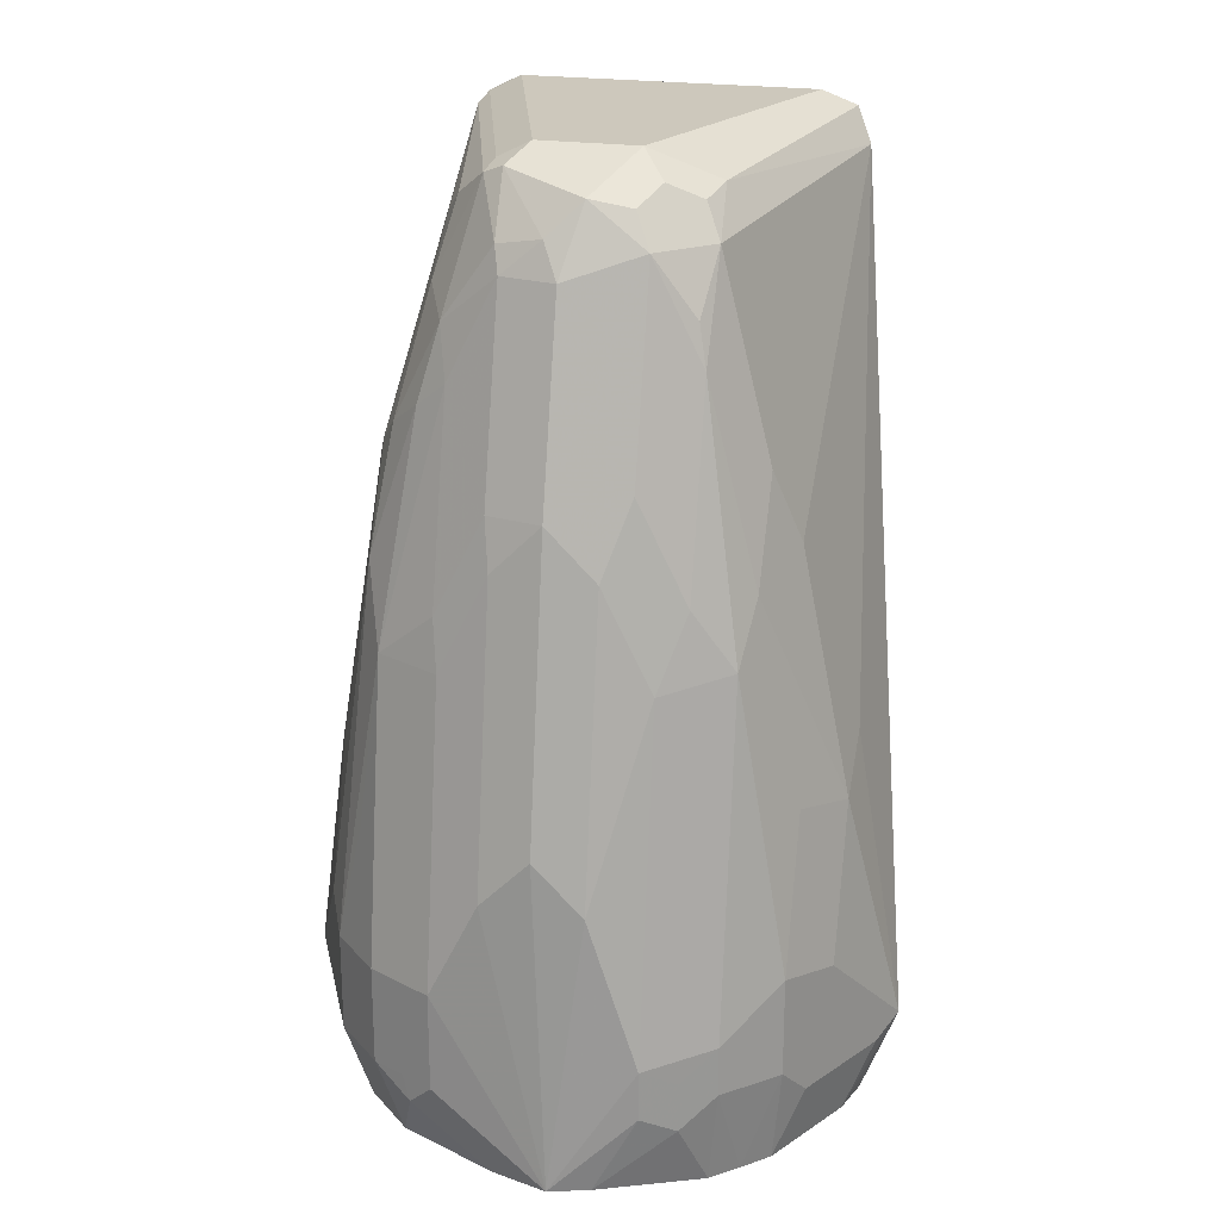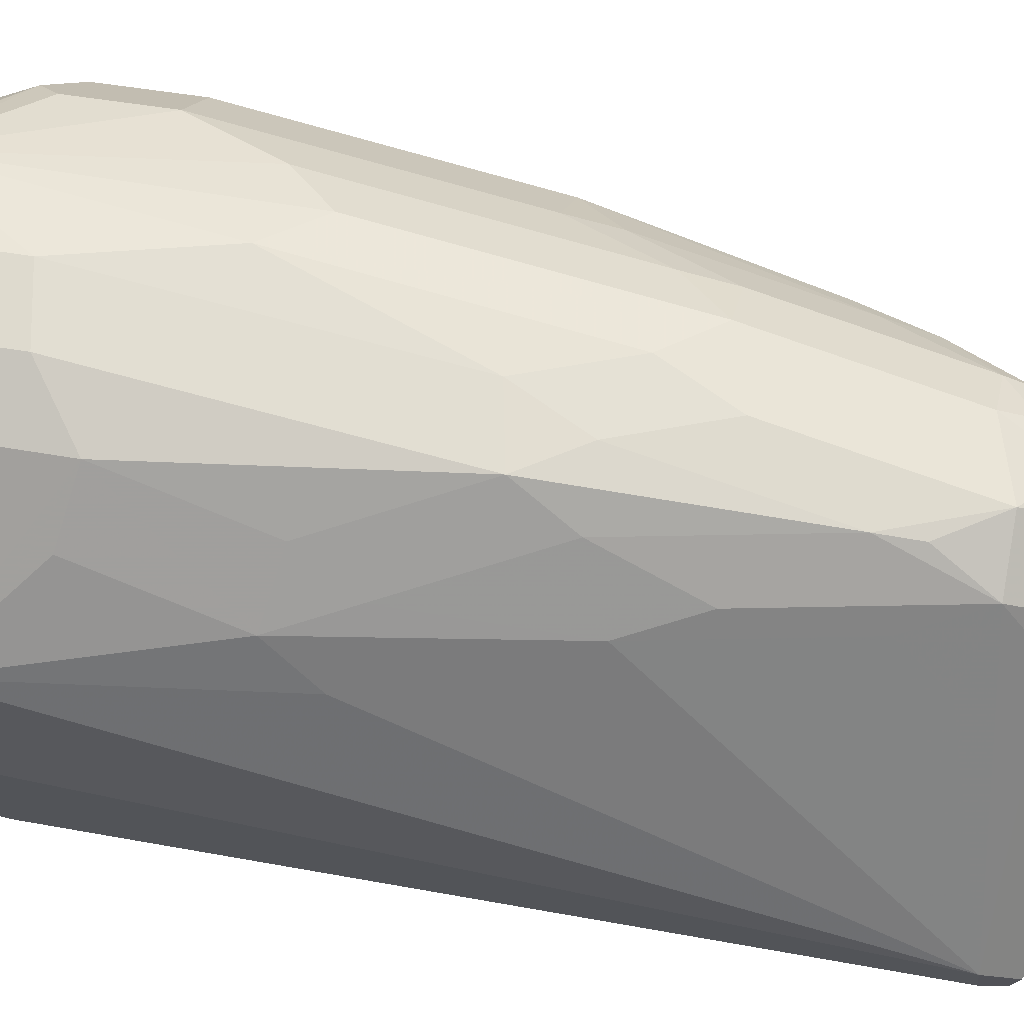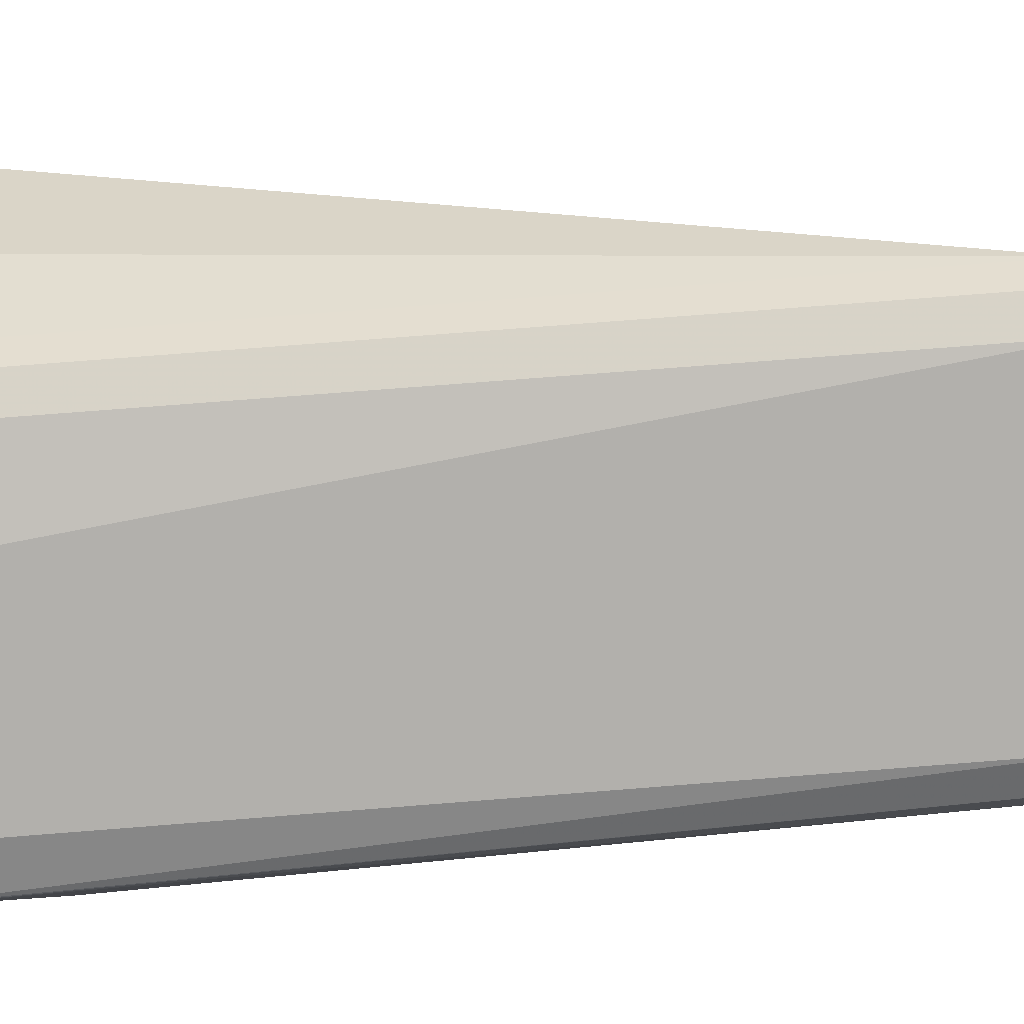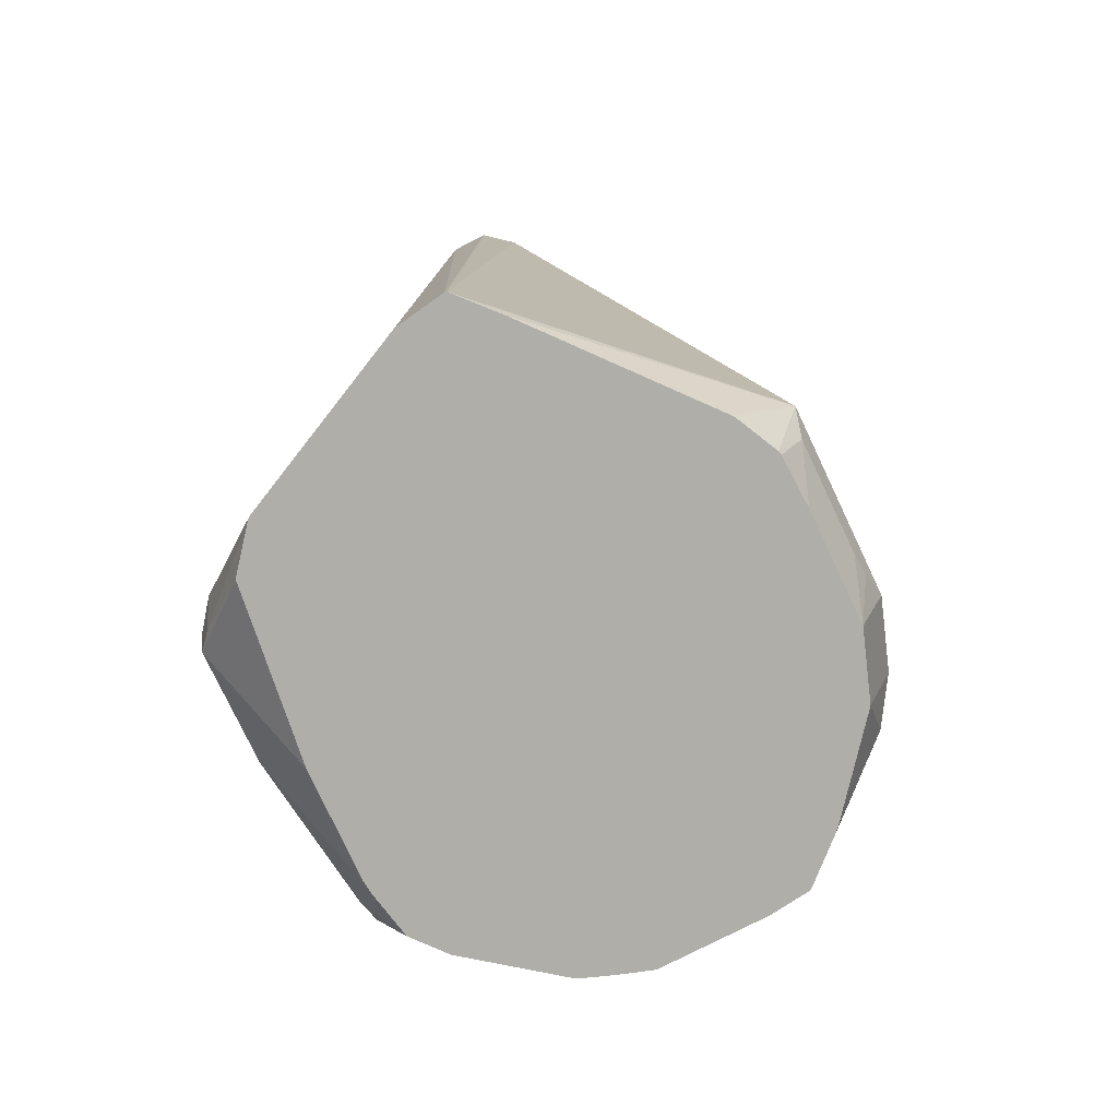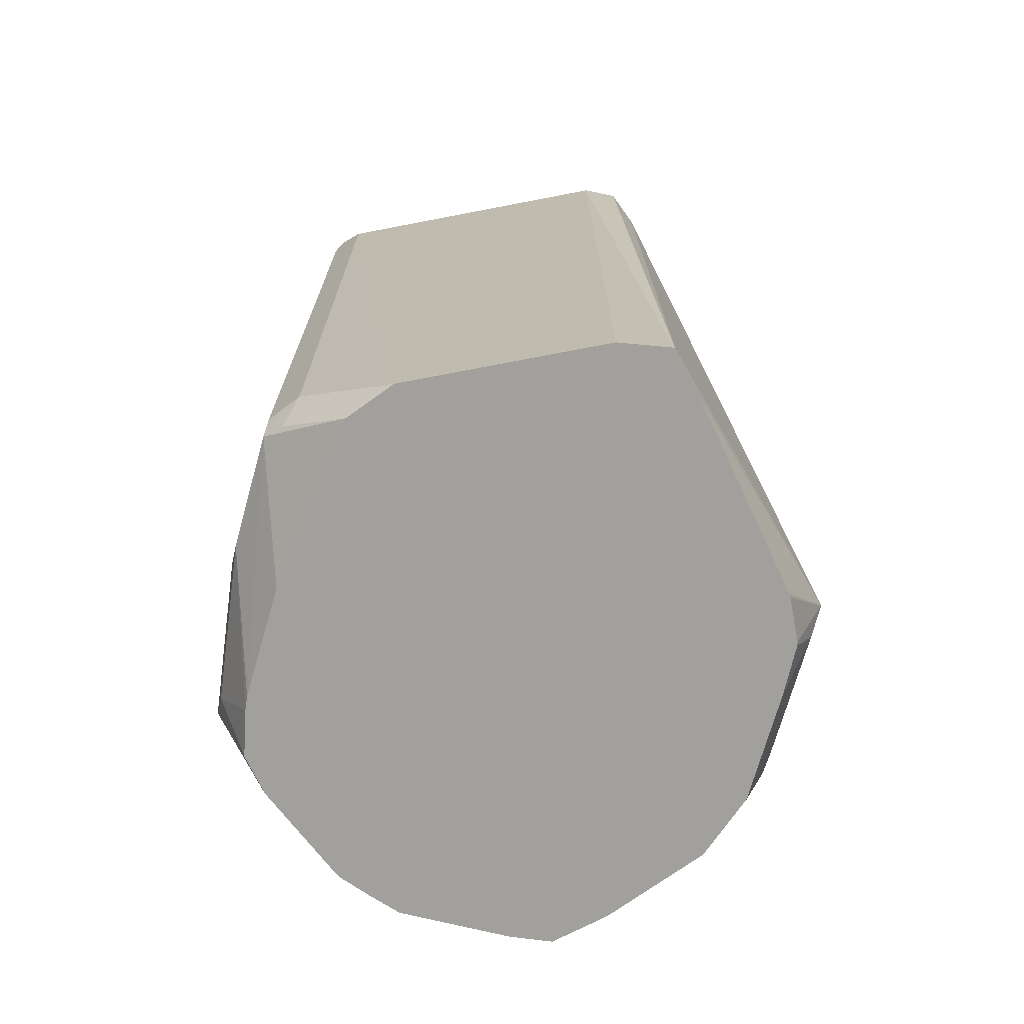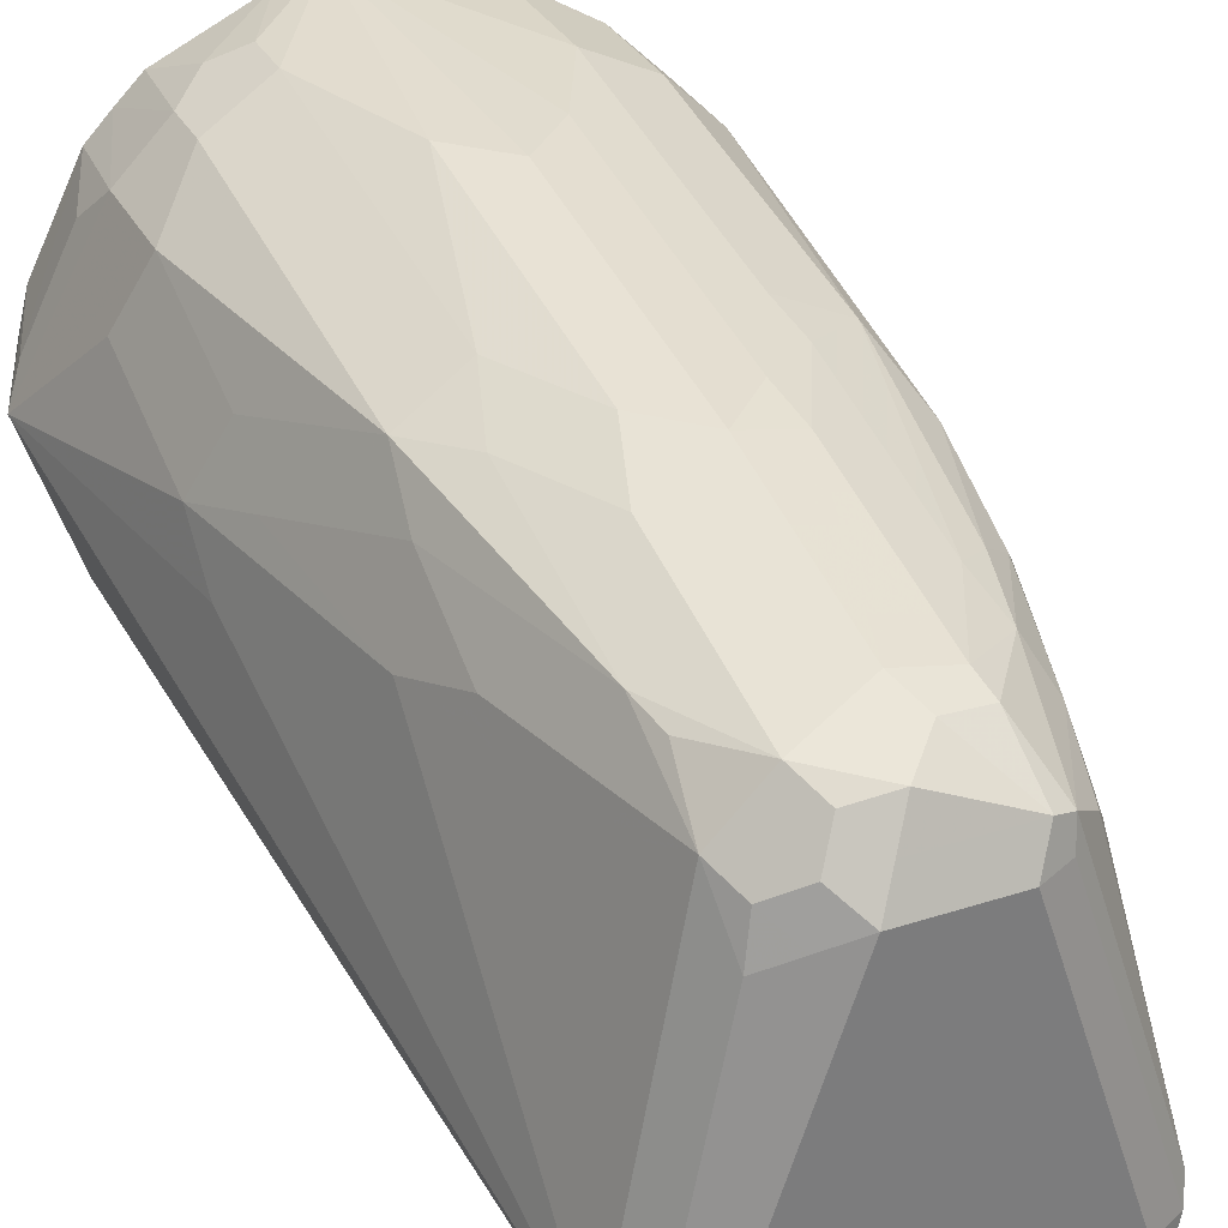
<metadata>
{"format":"obj","ext":"obj","renderer":"f3d","projection":"perspective","resolution":1024,"background":"white","views":[{"elev":22.1,"azim":14.9,"up":"+Y"},{"elev":42.5,"azim":102.6,"up":"+Z"},{"elev":-78.4,"azim":94.3,"up":"+Z"},{"elev":-77.5,"azim":-128.1,"up":"+Y"},{"elev":-71.6,"azim":-169.1,"up":"+Y"},{"elev":32.3,"azim":155.7,"up":"+Z"}]}
</metadata>
<code>
v -0.1224 0.5917 -6.7e-07
v -0.102 0.5917 -0.06121
v -0.08213 0.5583 -0.1224
v -0.08808 0.5583 -0.102
v -0.1086 0.5583 -0.02061
v -0.1088 0.5583 -0.0191
v -0.1088 0.5583 -0.0006513
v -0.1156 0.5781 0.006785
v -0.09182 0.5815 0.05609
v -0.08841 0.5917 0.06799
v -0.08841 0.6325 0.06799
v -0.0969 0.6427 0.051
v -0.102 0.6937 0.0204
v -0.08161 0.8161 0.0204
v -0.102 0.7141 -6.7e-07
v -0.08161 0.9181 -0.102
v -0.08161 0.5583 -0.1229
v -0.0748 0.9249 -0.1156
v -0.1085 0.5583 0.0009753
v -0.09519 0.5781 0.04759
v -0.09984 0.5583 0.0204
v -0.07945 0.5583 0.06121
v -0.06799 0.5917 0.08839
v -0.06799 0.6325 0.08839
v -0.0765 0.6835 0.07141
v -0.06799 0.7549 0.06799
v -0.0765 0.7855 0.051
v -0.0969 0.7039 0.0306
v -0.08161 0.7753 0.0408
v -0.0765 0.8263 0.0306
v -0.0765 0.9283 -0.09181
v -0.0748 0.9317 -0.102
v -0.06121 0.5583 -0.1289
v -0.06121 0.9181 -0.1224
v -0.0714 0.9334 -0.1122
v -0.06121 0.9317 -0.1156
v -0.05903 0.5583 0.08161
v -0.051 0.5815 0.0969
v -0.0544 0.5917 0.0952
v -0.0544 0.6325 0.0952
v -0.0544 0.7549 0.0748
v -0.04336 0.7753 0.0765
v -0.04336 0.8569 0.05609
v -0.05611 0.8467 0.051
v -0.06886 0.8365 0.0408
v -0.05611 0.8875 0.0306
v -0.05611 0.9079 0.0102
v -0.03569 0.9283 0.0306
v -0.04844 0.9181 0.0204
v -0.03398 0.9317 0.0204
v -0.06121 0.9385 -0.102
v 0.0204 0.5583 -0.1289
v 0.06121 0.9181 -0.1224
v 0.06121 0.9317 -0.1156
v -0.01824 0.5583 0.1008
v -0.04079 0.5917 0.102
v -0.0151 0.5583 0.102
v 0.006471 0.5583 0.1085
v -0.04079 0.6325 0.102
v -0.04079 0.7549 0.08161
v -0.0204 0.7957 0.08161
v -0.02294 0.8161 0.0765
v -0.02294 0.8977 0.05609
v -0.0476 0.8773 0.04759
v -0.0255 0.9079 0.051
v -0.0272 0.9317 0.034
v -0.0204 0.9385 0.0204
v 0.06121 0.9385 -0.102
v 0.06121 0.5917 -0.1224
v 0.0215 0.5583 -0.1286
v 0.0714 0.9283 -0.1173
v 0.0748 0.9181 -0.1156
v 0.0748 0.9317 -0.1088
v 0.02284 0.5583 0.103
v 0.04079 0.5917 0.102
v 0.04079 0.6121 0.102
v 0.0204 0.6733 0.102
v 0 0.6937 0.102
v -0.0204 0.6733 0.102
v 0 0.8161 0.08161
v 0 0.8977 0.06121
v -0.006783 0.9114 0.0544
v 0.006783 0.9249 0.04759
v 0.01359 0.9317 0.034
v 0.0204 0.9385 0.0204
v 0.0748 0.5917 -0.1156
v 0.0765 0.5815 -0.1122
v 0.06799 0.5781 -0.1156
v 0.0412 0.5583 -0.1195
v 0.08161 0.9181 -0.102
v 0.03398 0.9317 0.01359
v 0.0476 0.9249 0.006785
v 0.0638 0.5583 0.08419
v 0.0544 0.5849 0.0952
v 0.0544 0.6053 0.0952
v 0.06799 0.6189 0.08839
v 0.04079 0.7549 0.08161
v 0.0204 0.7957 0.08161
v 0.0204 0.8773 0.06121
v 0.03061 0.9079 0.051
v 0.0238 0.9215 0.0442
v 0.03061 0.9283 0.0306
v 0.08161 0.5917 -0.102
v 0.08841 0.5917 -0.08839
v 0.0969 0.5815 -0.07141
v 0.102 0.5583 -0.01824
v 0.08101 0.5583 -0.05923
v 0.1224 0.5917 -6.7e-07
v 0.102 0.5917 -0.06121
v 0.051 0.9079 0.0306
v 0.06121 0.8977 -6.7e-07
v 0.06121 0.8773 0.0204
v 0.08161 0.7957 0.0204
v 0.102 0.6937 0.0204
v 0.102 0.7141 -6.7e-07
v 0.04419 0.9215 0.02379
v 0.07415 0.5583 0.07415
v 0.06799 0.5985 0.08839
v 0.08841 0.6393 0.06799
v 0.06799 0.7617 0.06799
v 0.051 0.7855 0.07141
v 0.03061 0.8263 0.07141
v 0.051 0.8671 0.051
v 0.0476 0.8841 0.04759
v 0.1173 0.5815 -0.0102
v 0.1039 0.5583 -0.0129
v 0.102 0.6325 0.0408
v 0.08841 0.5985 0.06799
v 0.1156 0.5849 0.01359
v 0.1046 0.5583 0.02298
v 0.1088 0.5583 0.006134
v 0.0714 0.8263 0.0306
v 0.09182 0.7243 0.0306
v 0.08841 0.7006 0.04759
v 0.08419 0.5583 0.06378
v 0.0714 0.7855 0.051
v 0.09519 0.5849 0.0544
f 80 98 99
f 77 80 78
f 77 98 80
f 77 97 98
f 76 97 77
f 75 94 95
f 73 92 90
f 76 96 120
f 75 95 76
f 74 93 94
f 80 99 81
f 74 94 75
f 76 120 97
f 76 95 96
f 85 116 91
f 81 100 83
f 81 83 82
f 83 100 101
f 83 101 84
f 84 101 102
f 84 102 85
f 85 102 116
f 87 103 104
f 87 104 105
f 87 105 106
f 73 91 92
f 87 89 88
f 87 106 107
f 87 107 89
f 81 99 100
f 73 85 91
f 59 61 60
f 72 90 87
f 54 73 71
f 54 68 73
f 87 90 103
f 56 58 59
f 58 74 75
f 58 75 76
f 58 76 77
f 58 77 78
f 58 78 79
f 58 79 59
f 59 79 61
f 61 80 62
f 61 79 78
f 61 78 80
f 62 80 81
f 62 81 63
f 63 81 82
f 72 73 90
f 71 73 72
f 70 88 89
f 69 88 70
f 69 87 88
f 69 86 87
f 72 87 86
f 68 85 73
f 66 84 85
f 66 83 84
f 66 82 83
f 65 82 66
f 63 65 64
f 63 82 65
f 66 85 67
f 90 108 109
f 113 132 136
f 90 104 103
f 108 127 119
f 108 119 128
f 108 128 129
f 108 129 130
f 108 130 131
f 108 131 125
f 110 124 123
f 110 123 136
f 110 136 132
f 110 132 113
f 110 113 112
f 110 112 111
f 113 136 133
f 113 133 114
f 108 114 127
f 114 133 134
f 114 119 127
f 117 135 128
f 117 128 118
f 119 134 120
f 120 136 123
f 120 123 121
f 120 134 136
f 125 131 126
f 128 135 137
f 128 137 129
f 129 137 135
f 129 135 130
f 53 86 69
f 133 136 134
f 114 134 119
f 108 115 114
f 105 126 106
f 105 125 126
f 90 92 110
f 90 110 111
f 90 111 112
f 90 112 113
f 90 113 114
f 90 114 115
f 90 115 108
f 91 116 92
f 92 116 110
f 93 117 118
f 93 118 94
f 94 118 96
f 94 96 95
f 96 118 128
f 96 128 119
f 96 119 120
f 97 120 121
f 105 108 125
f 105 109 108
f 104 109 105
f 101 116 102
f 100 124 110
f 100 123 124
f 90 109 104
f 100 121 123
f 100 116 101
f 100 110 116
f 98 121 122
f 98 100 99
f 98 122 100
f 97 121 98
f 100 122 121
f 53 72 86
f 26 43 44
f 53 54 71
f 3 37 22
f 3 22 21
f 3 21 19
f 3 19 7
f 3 7 6
f 3 6 5
f 3 5 4
f 3 16 18
f 3 18 17
f 7 19 8
f 8 20 9
f 8 19 21
f 8 21 22
f 8 22 20
f 3 55 37
f 9 20 22
f 10 22 37
f 10 37 23
f 10 23 24
f 10 24 11
f 11 24 25
f 11 25 26
f 11 26 27
f 11 27 12
f 12 27 28
f 13 28 27
f 13 27 29
f 13 29 14
f 14 29 27
f 14 27 30
f 9 22 10
f 14 30 31
f 3 57 55
f 3 74 58
f 53 71 72
f 1 2 3
f 1 3 4
f 1 4 5
f 1 5 6
f 1 6 7
f 1 7 8
f 1 8 9
f 1 9 10
f 1 10 11
f 1 11 12
f 1 12 28
f 1 28 13
f 1 13 14
f 3 58 57
f 1 14 15
f 1 16 2
f 2 16 3
f 3 17 33
f 3 33 52
f 3 52 70
f 3 70 89
f 3 89 107
f 3 107 106
f 3 106 126
f 3 126 131
f 3 131 130
f 3 130 135
f 3 135 117
f 3 93 74
f 1 15 16
f 14 31 16
f 3 117 93
f 16 31 32
f 36 68 54
f 37 55 38
f 38 56 39
f 38 55 57
f 38 57 58
f 38 58 56
f 39 56 59
f 39 59 40
f 40 59 60
f 40 60 41
f 41 60 42
f 42 60 61
f 42 61 62
f 42 62 63
f 36 51 68
f 43 63 64
f 44 64 45
f 45 64 46
f 46 64 48
f 46 48 49
f 46 49 47
f 48 65 66
f 48 66 50
f 48 64 65
f 50 66 67
f 51 67 85
f 51 85 68
f 52 69 70
f 14 16 15
f 52 53 69
f 43 64 44
f 35 51 36
f 42 63 43
f 34 36 54
f 26 41 42
f 24 26 25
f 24 41 26
f 24 40 41
f 23 40 24
f 23 38 39
f 26 42 43
f 23 37 38
f 18 35 36
f 18 32 35
f 17 34 33
f 34 54 53
f 17 18 34
f 16 32 18
f 18 36 34
f 26 44 27
f 23 39 40
f 27 44 45
f 33 53 52
f 32 51 35
f 32 67 51
f 32 50 67
f 31 49 48
f 31 47 49
f 33 34 53
f 31 48 50
f 30 47 31
f 30 46 47
f 30 45 46
f 31 50 32
f 27 45 30

</code>
